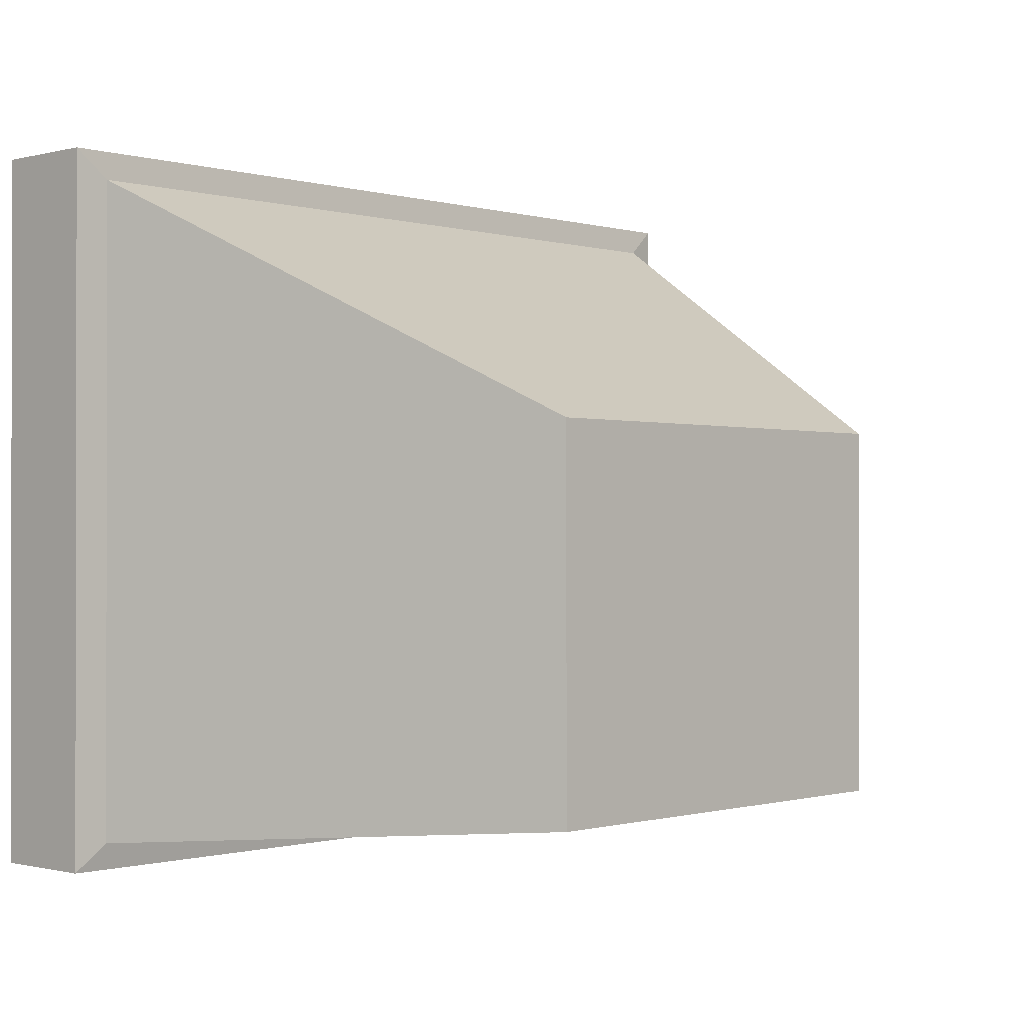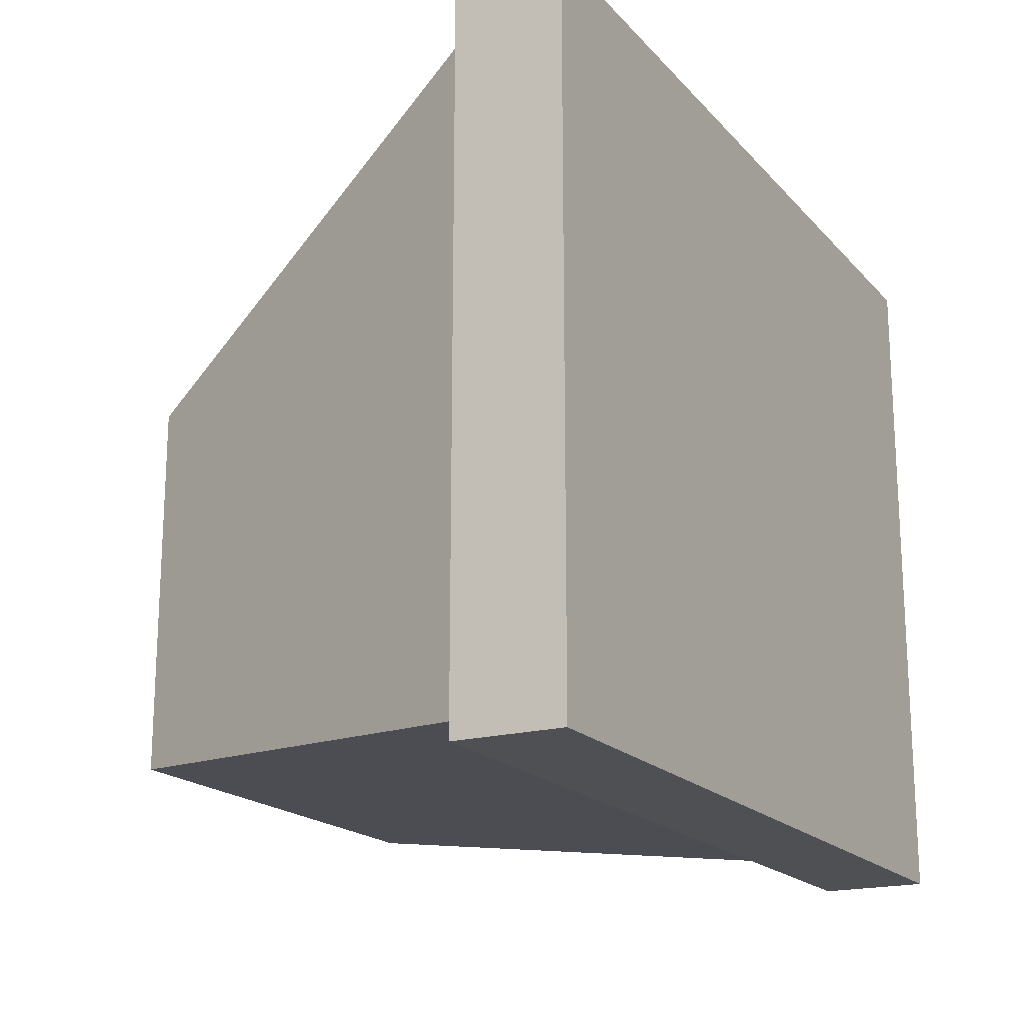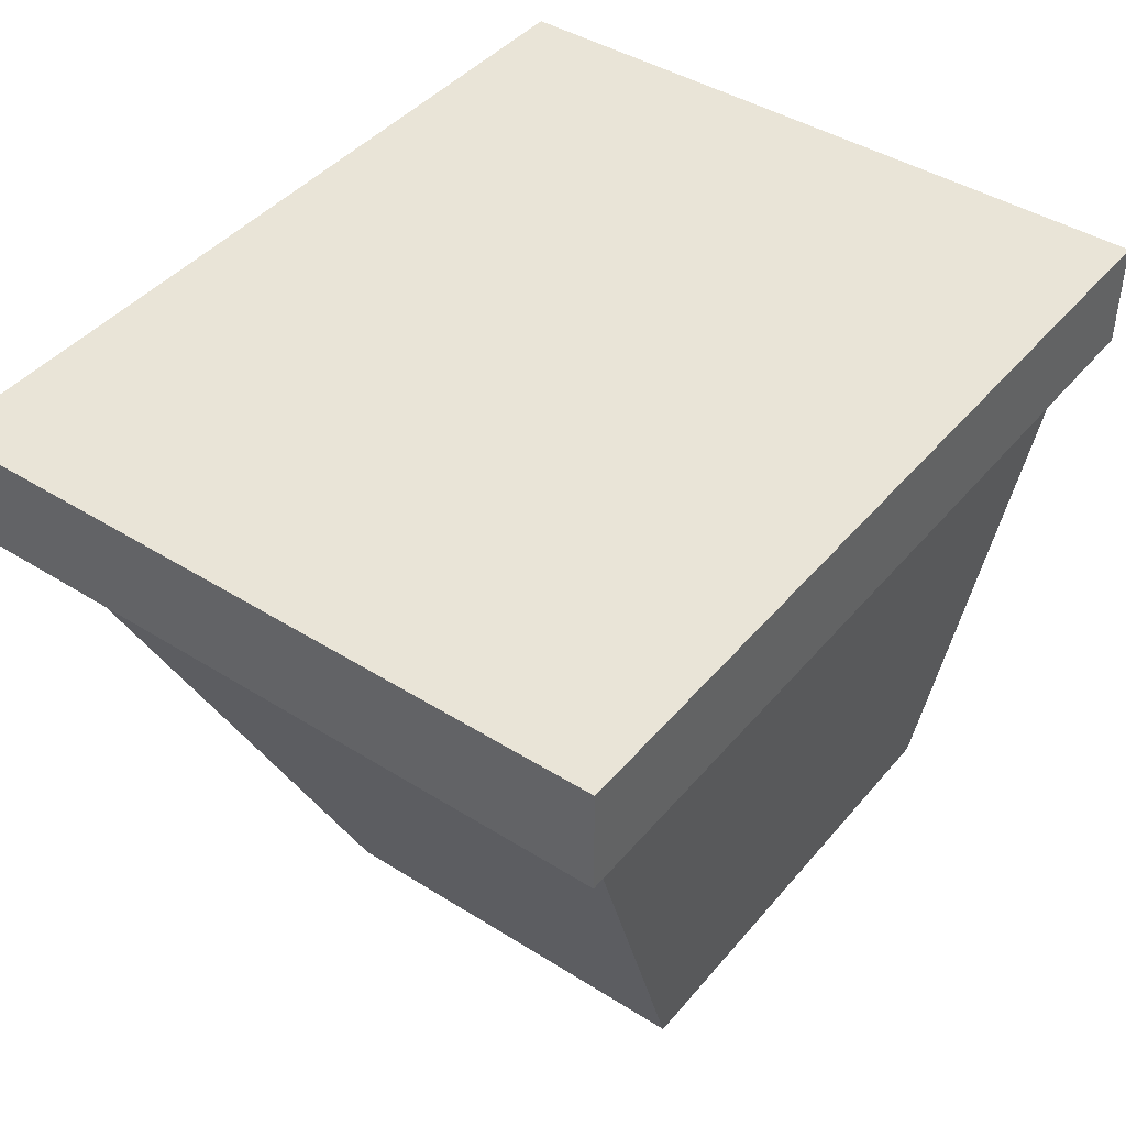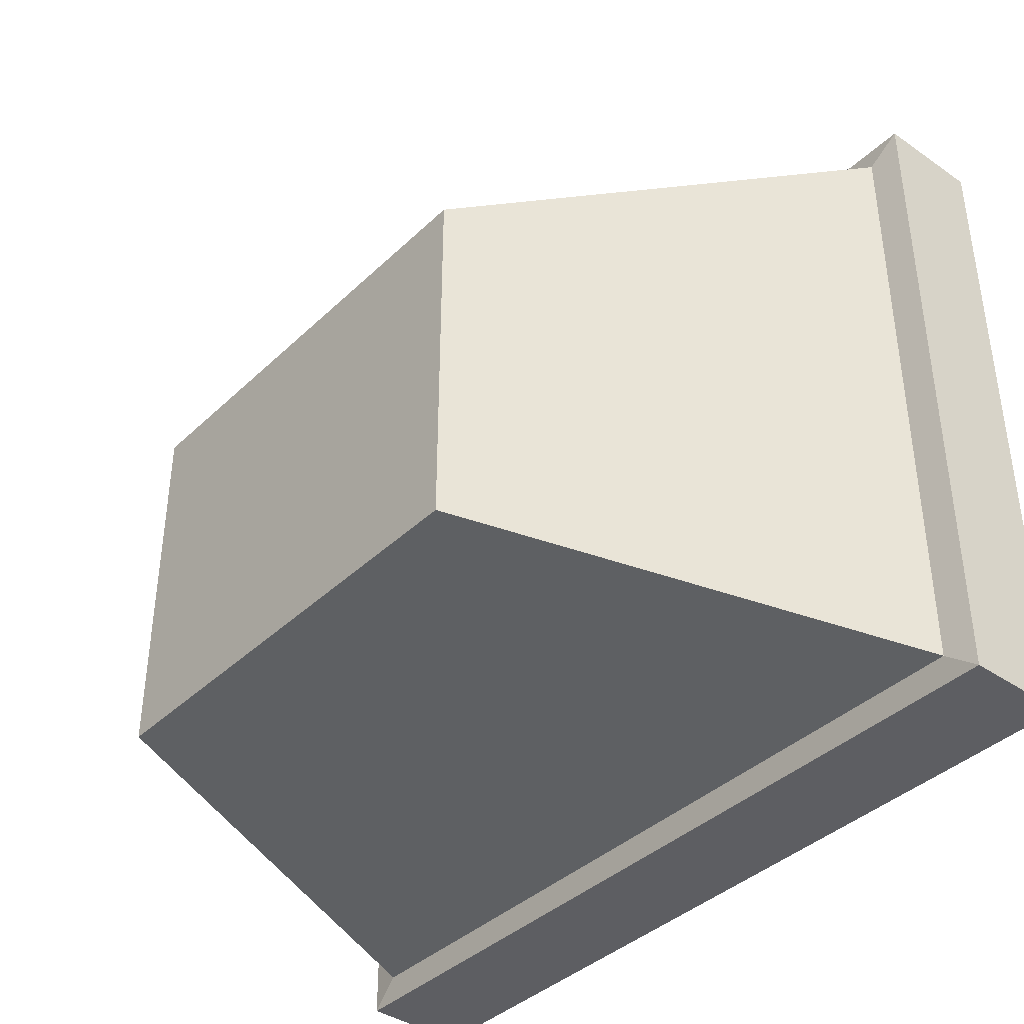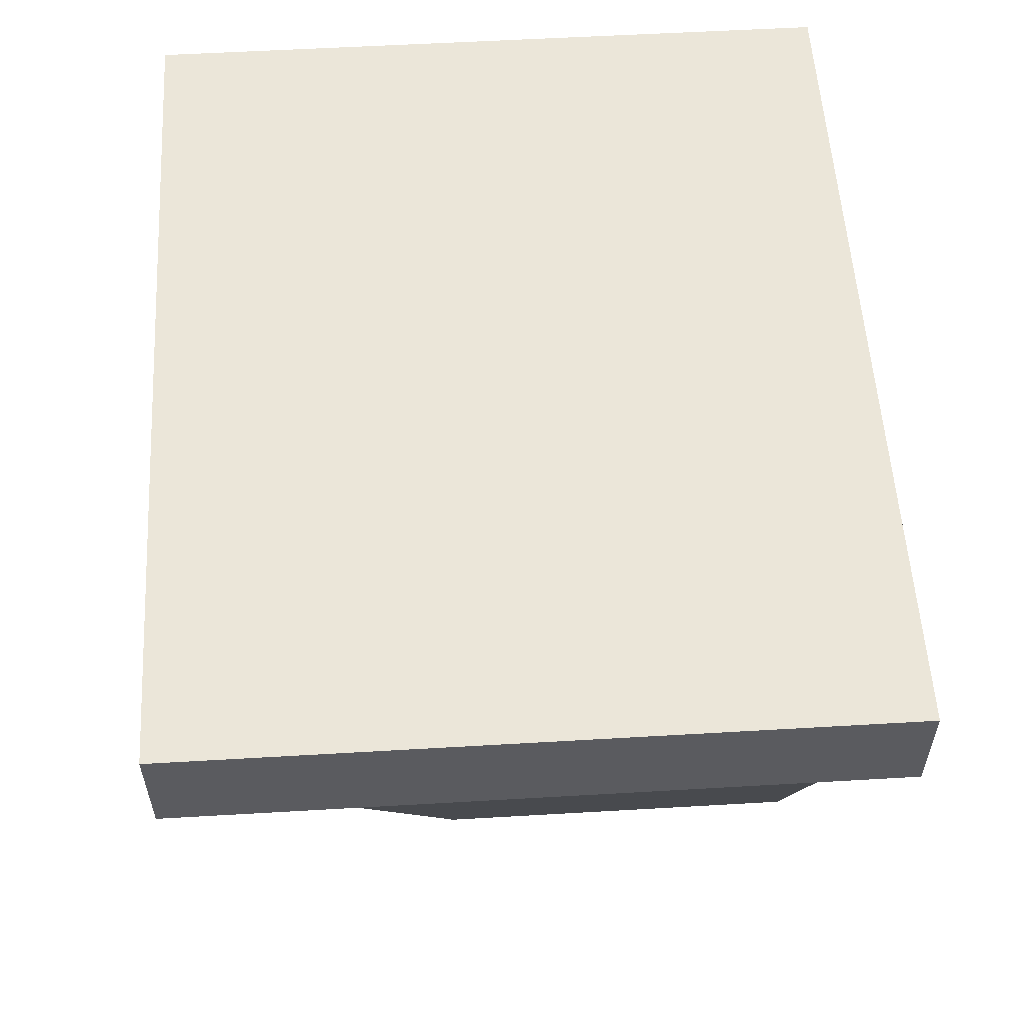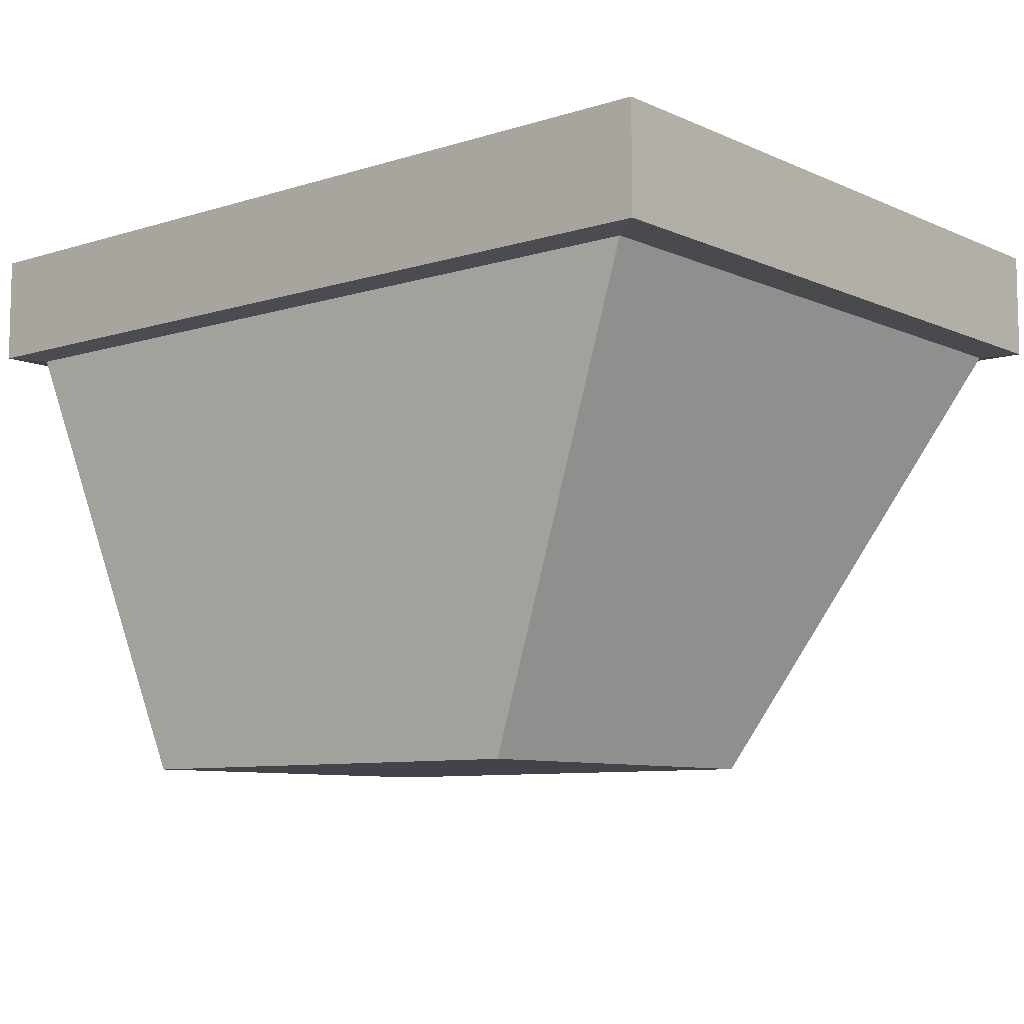
<metadata>
{"format":"obj","ext":"obj","renderer":"f3d","projection":"perspective","resolution":1024,"background":"white","views":[{"elev":-0.6,"azim":133.2,"up":"+Y"},{"elev":-18.5,"azim":-61.8,"up":"+Y"},{"elev":43.0,"azim":-53.3,"up":"+Z"},{"elev":-39.4,"azim":-130.6,"up":"+Y"},{"elev":56.2,"azim":-93.5,"up":"+Z"},{"elev":-8.5,"azim":40.2,"up":"+Z"}]}
</metadata>
<code>
o Cube
v 0.1254 0.05412 -0.1961
v 0.1254 -0.15 -0.1961
v 0.2034 0.1687 0.1131
v 0.2034 -0.1497 0.1131
v -0.1254 0.05412 -0.1961
v -0.1254 -0.15 -0.1961
v -0.2034 0.1687 0.1131
v -0.2034 -0.1497 0.1131
v -0.2373 -0.1836 0.05374
v -0.2189 -0.1692 0.05149
v 0.2189 0.1871 0.05149
v 0.2373 0.2027 0.05374
v -0.2373 0.2027 0.05374
v -0.2189 0.1871 0.05149
v 0.2373 -0.1836 0.05374
v 0.2189 -0.1692 0.05149
v -0.2373 -0.1836 0.1131
v -0.2373 0.2027 0.1131
v 0.2373 0.2027 0.1131
v 0.2373 -0.1836 0.1131
f 4 3 7 8
f 15 12 19 20
f 10 14 5 6
f 1 5 14 11
f 6 5 1 2
f 12 13 18 19
f 9 15 20 17
f 6 2 16 10
f 2 1 11 16
f 12 15 16 11
f 15 9 10 16
f 14 10 9 13
f 13 12 11 14
f 17 18 13 9
f 8 7 18 17
f 3 4 20 19
f 7 3 19 18
f 4 8 17 20

</code>
